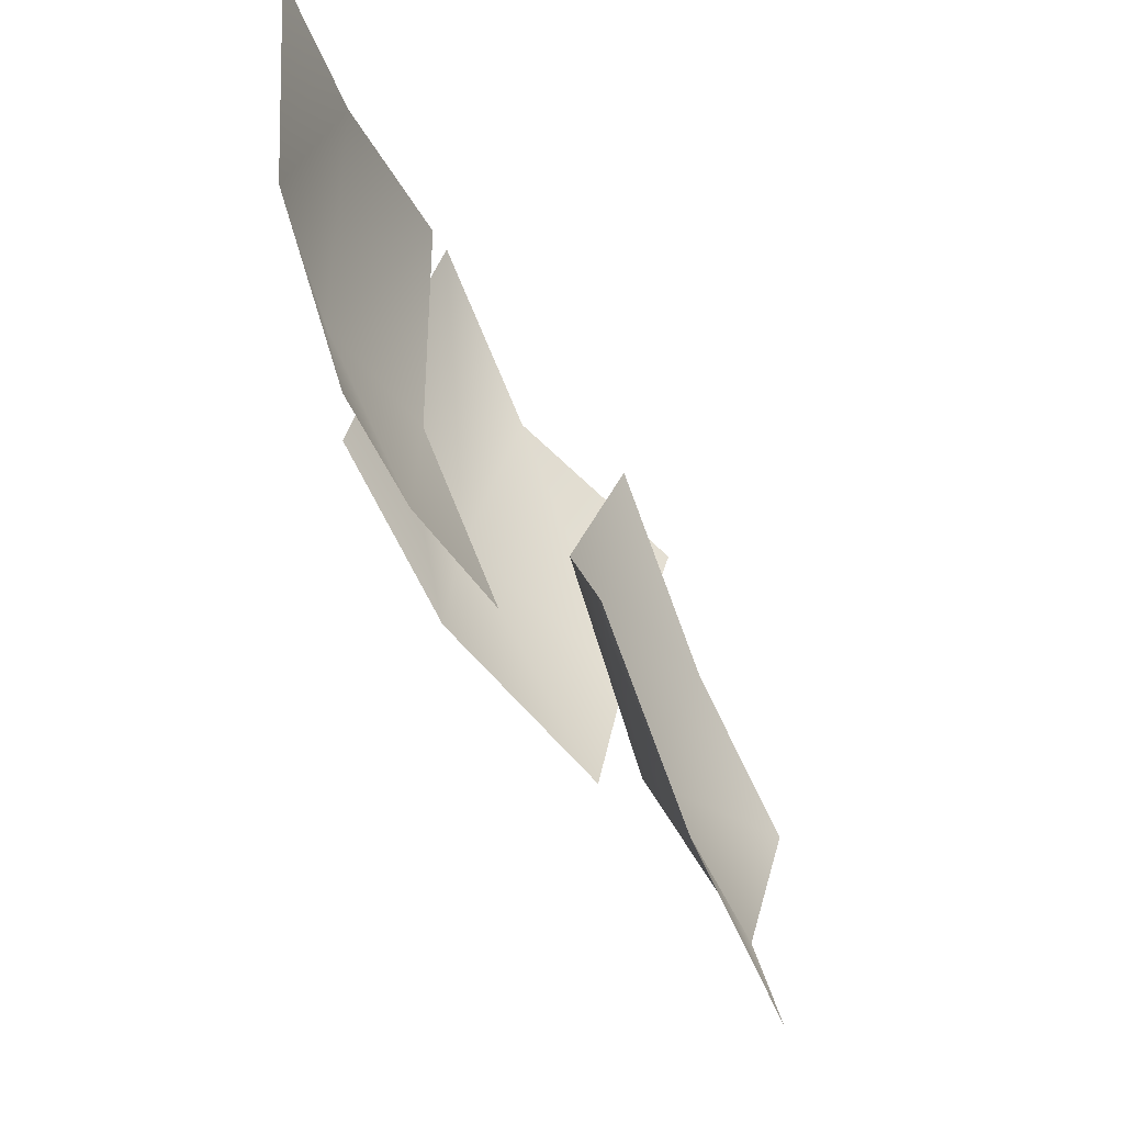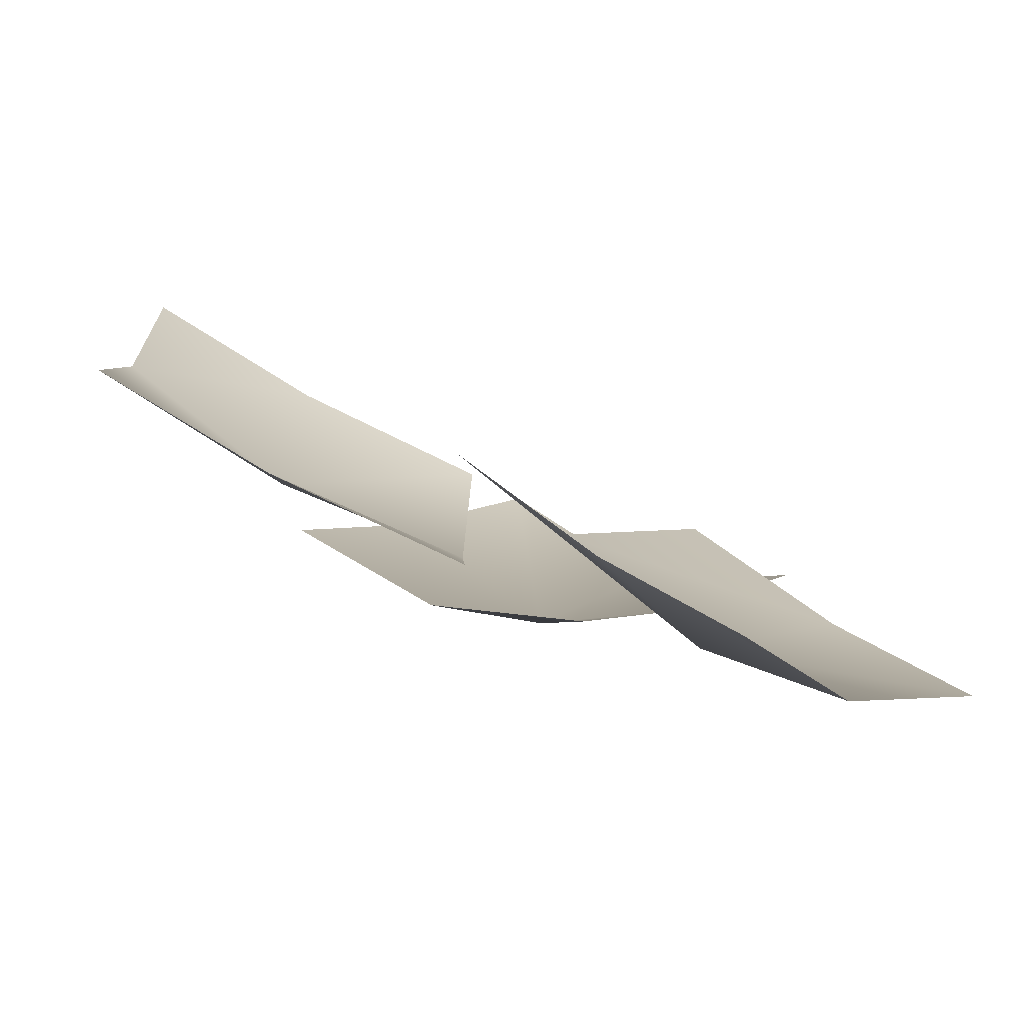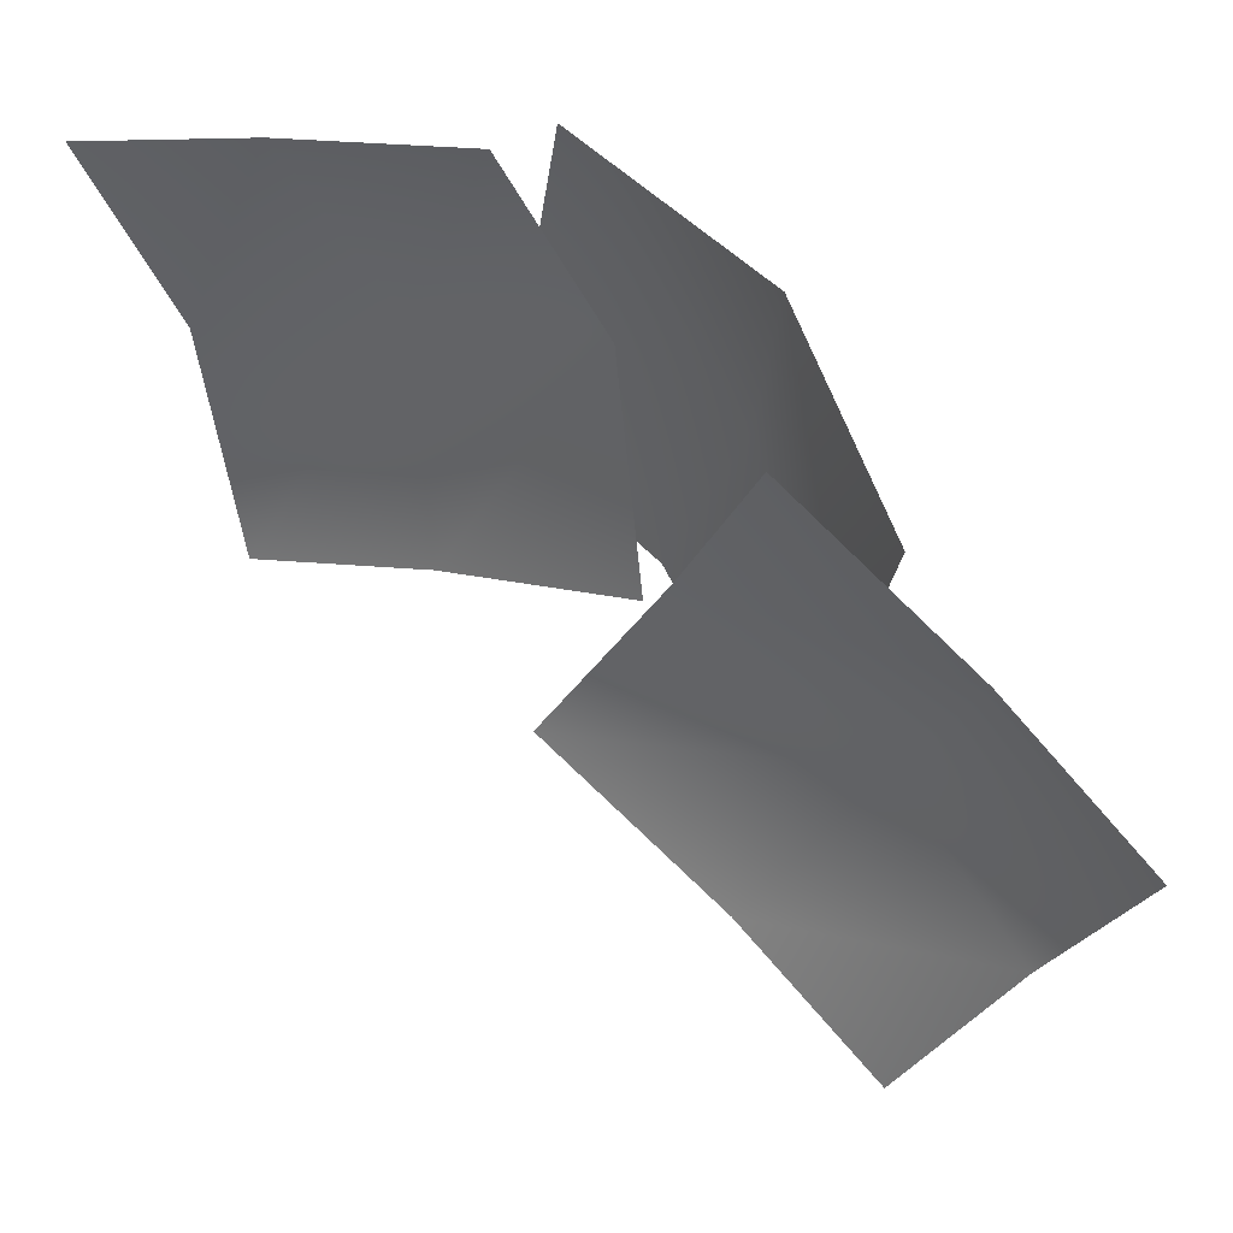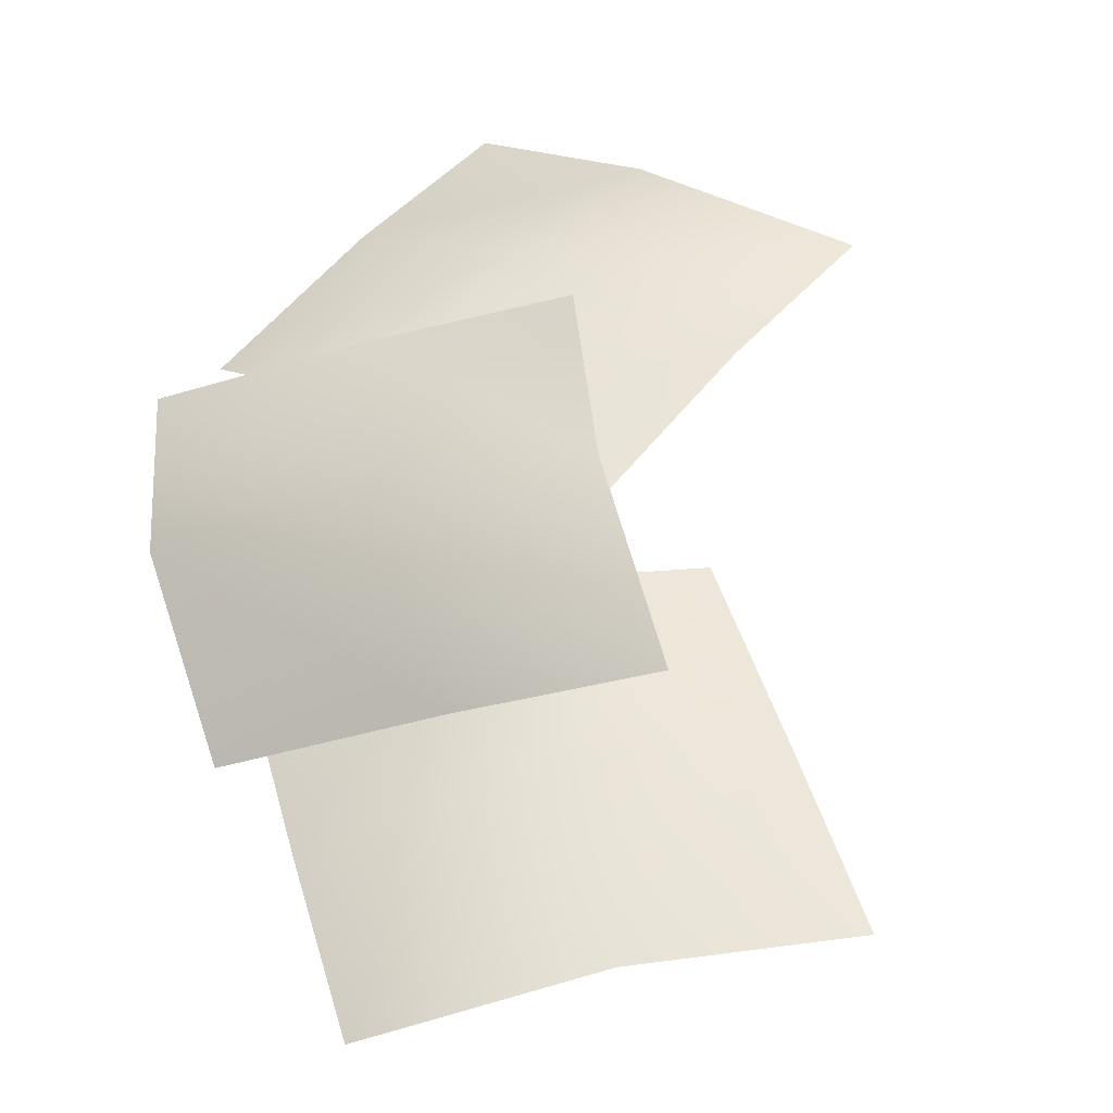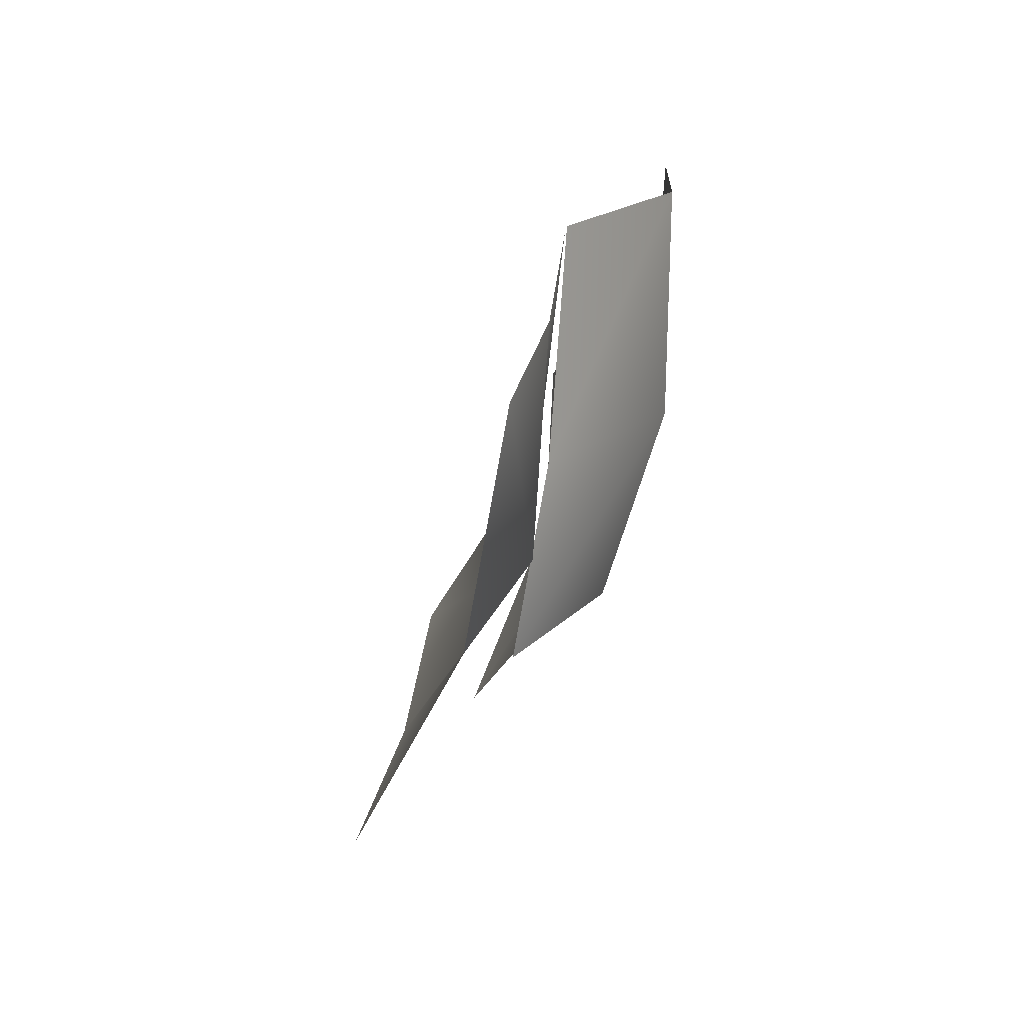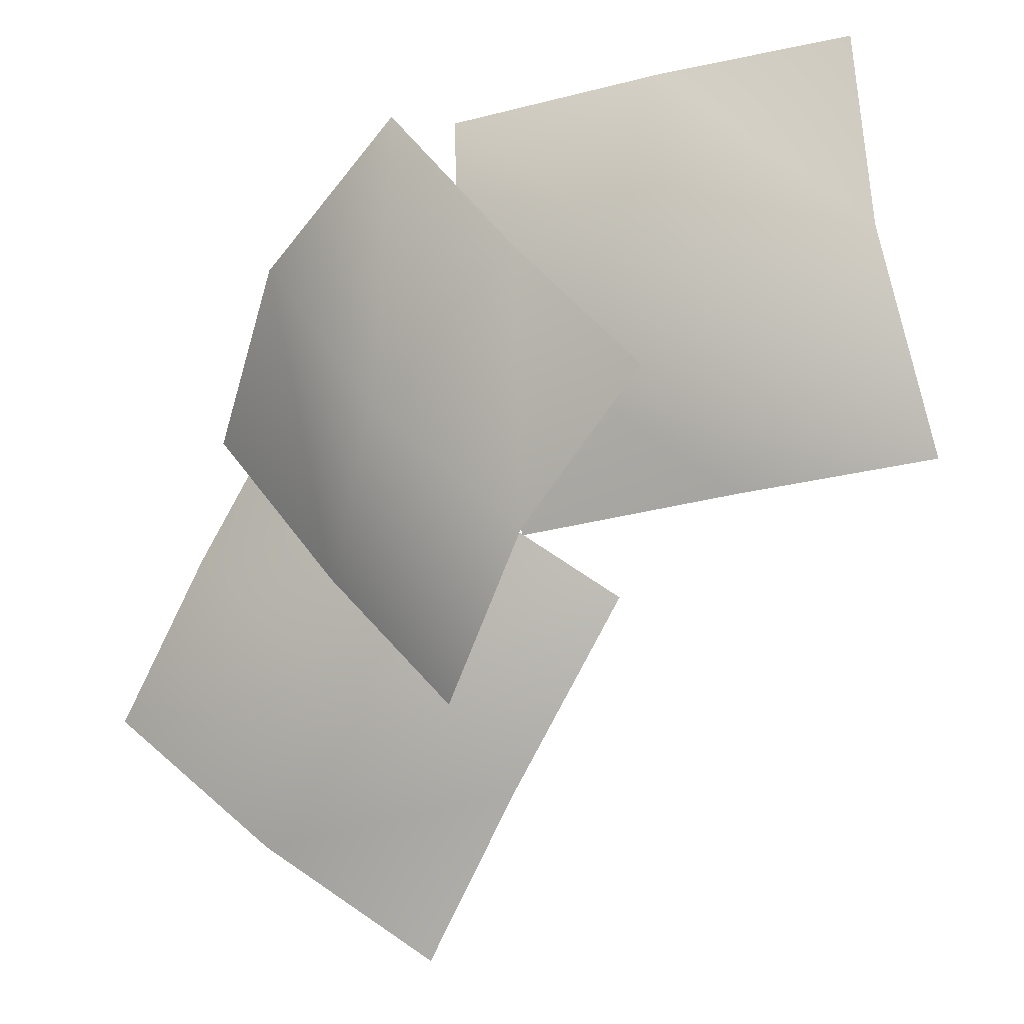
<metadata>
{"format":"obj","ext":"obj","renderer":"f3d","projection":"perspective","resolution":1024,"background":"white","views":[{"elev":-21.1,"azim":-99.0,"up":"+Z"},{"elev":-64.0,"azim":-53.8,"up":"+Z"},{"elev":-42.9,"azim":26.0,"up":"+Y"},{"elev":17.0,"azim":136.9,"up":"+Y"},{"elev":-28.3,"azim":52.1,"up":"+Z"},{"elev":-23.1,"azim":169.6,"up":"+Z"}]}
</metadata>
<code>
v 201 -137 -29
v 85 -89 -173
v 182 28 93
v 40 62 -42
v 182 28 93
v 85 -89 -173
v 182 28 93
v 40 62 -42
v 59 117 237
v -57 165 92
v 59 117 237
v 40 62 -42
v 315 -205 146
v 201 -137 -29
v 285 -45 273
v 182 28 93
v 285 -45 273
v 201 -137 -29
v 285 -45 273
v 182 28 93
v 173 50 413
v 59 117 237
v 173 50 413
v 182 28 93
v -161 113 -12
v -340 185 8
v -77 185 195
v -273 239 225
v -77 185 195
v -340 185 8
v -77 185 195
v -273 239 225
v -80 171 416
v -259 243 436
v -80 171 416
v -273 239 225
v 29 12 -28
v -161 113 -12
v 106 77 183
v -77 185 195
v 106 77 183
v -161 113 -12
v 106 77 183
v -77 185 195
v 110 71 399
v -80 171 416
v 110 71 399
v -77 185 195
v 330 -239 21
v 398 -336 -130
v 194 -151 -133
v 246 -267 -279
v 194 -151 -133
v 398 -336 -130
v 194 -151 -133
v 246 -267 -279
v 7 -158 -241
v 75 -255 -393
v 7 -158 -241
v 246 -267 -279
v 237 -144 205
v 330 -239 21
v 93 -64 53
v 194 -151 -133
v 93 -64 53
v 330 -239 21
v 93 -64 53
v 194 -151 -133
v -85 -63 -57
v 7 -158 -241
v -85 -63 -57
v 194 -151 -133
f 1 2 3
f 4 5 6
f 7 8 9
f 10 11 12
f 13 14 15
f 16 17 18
f 19 20 21
f 22 23 24
f 25 26 27
f 28 29 30
f 31 32 33
f 34 35 36
f 37 38 39
f 40 41 42
f 43 44 45
f 46 47 48
f 49 50 51
f 52 53 54
f 55 56 57
f 58 59 60
f 61 62 63
f 64 65 66
f 67 68 69
f 70 71 72

</code>
